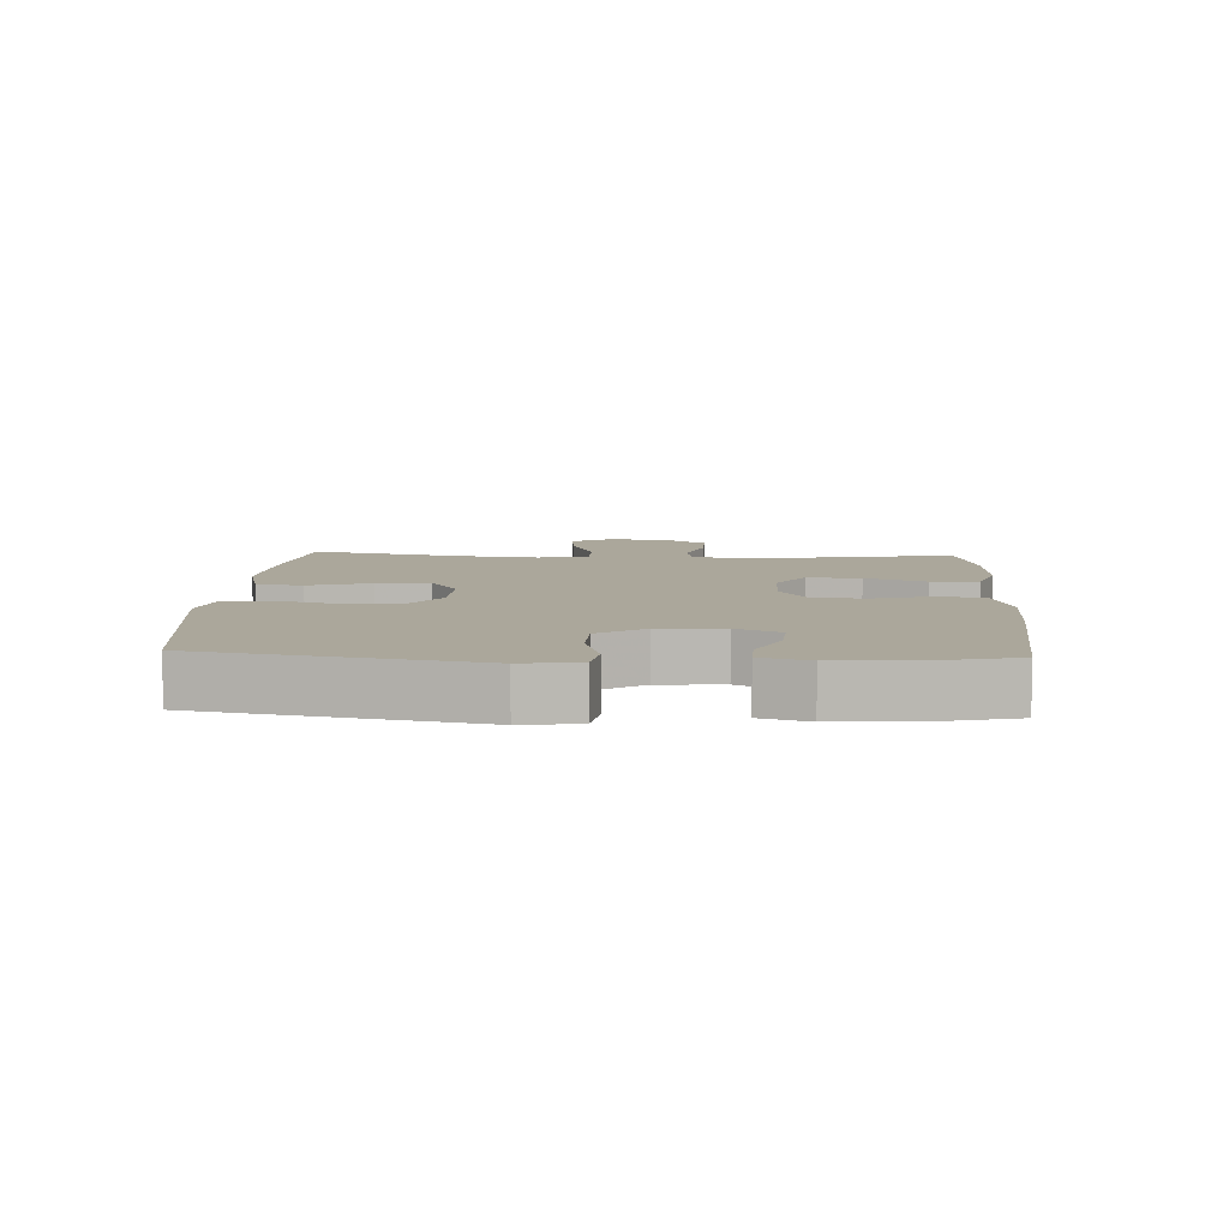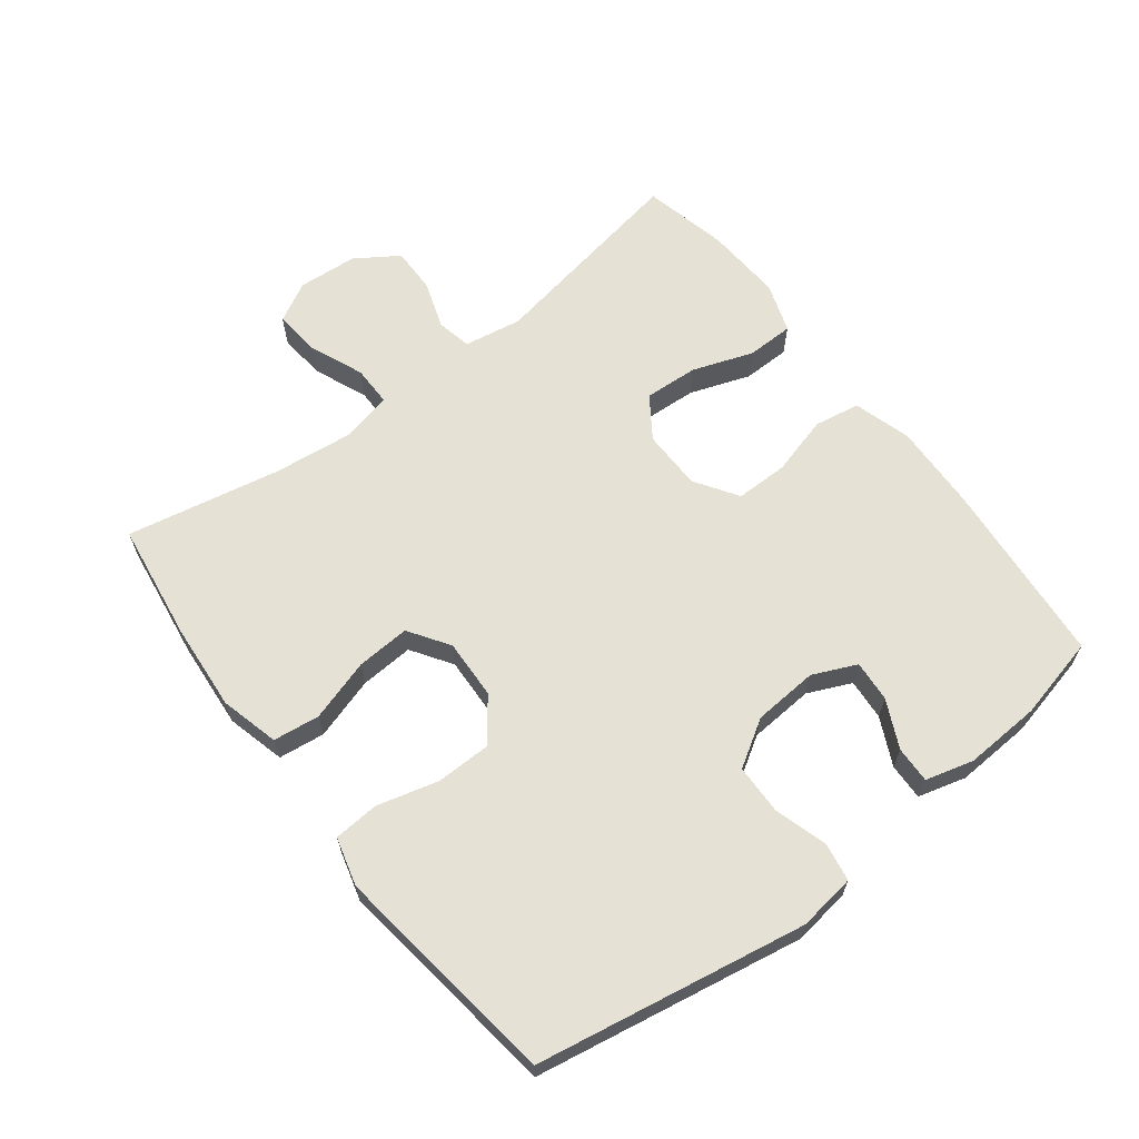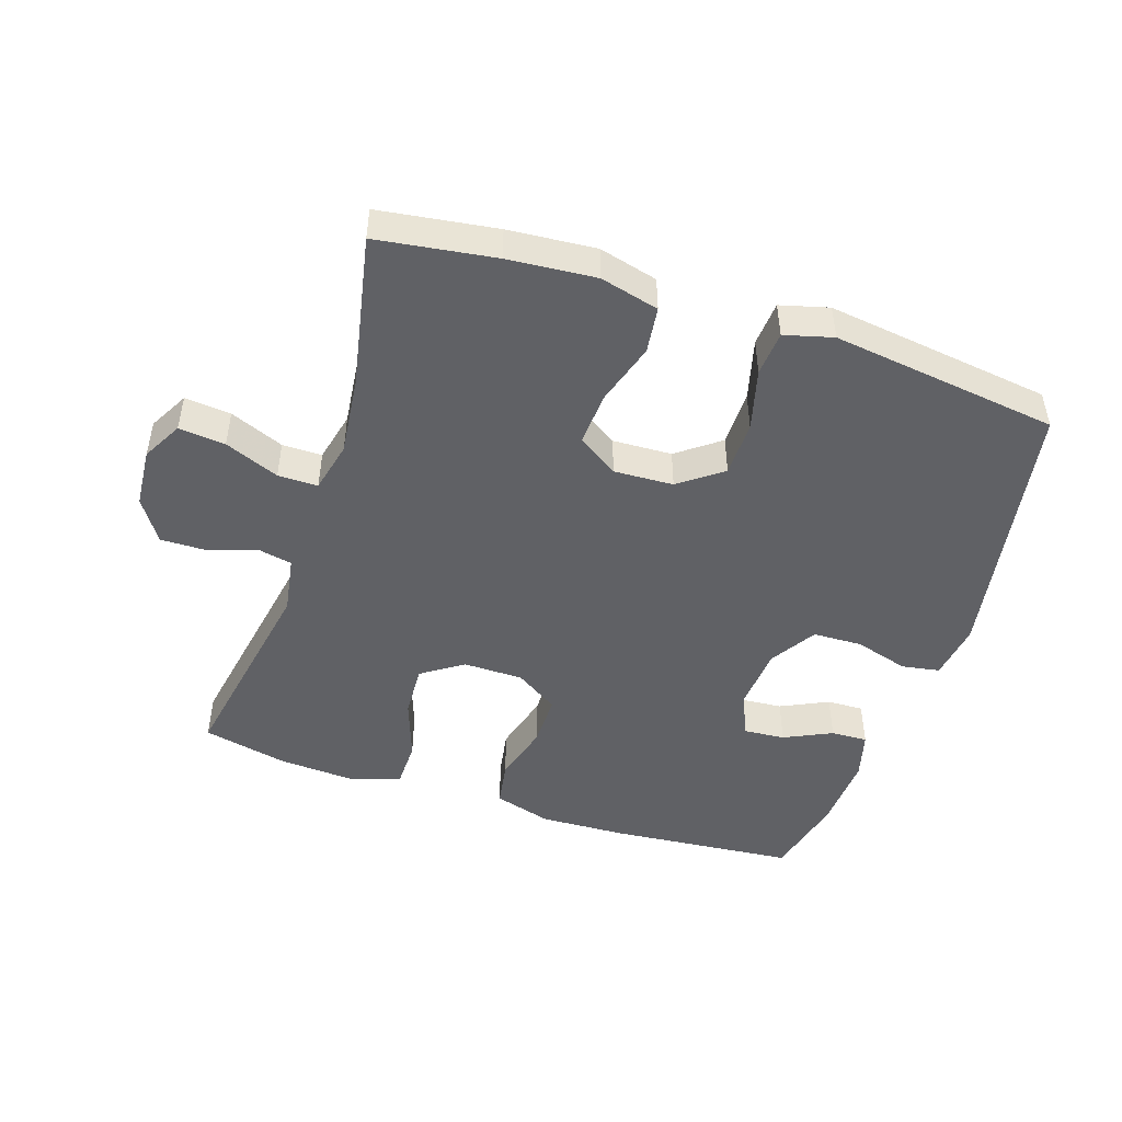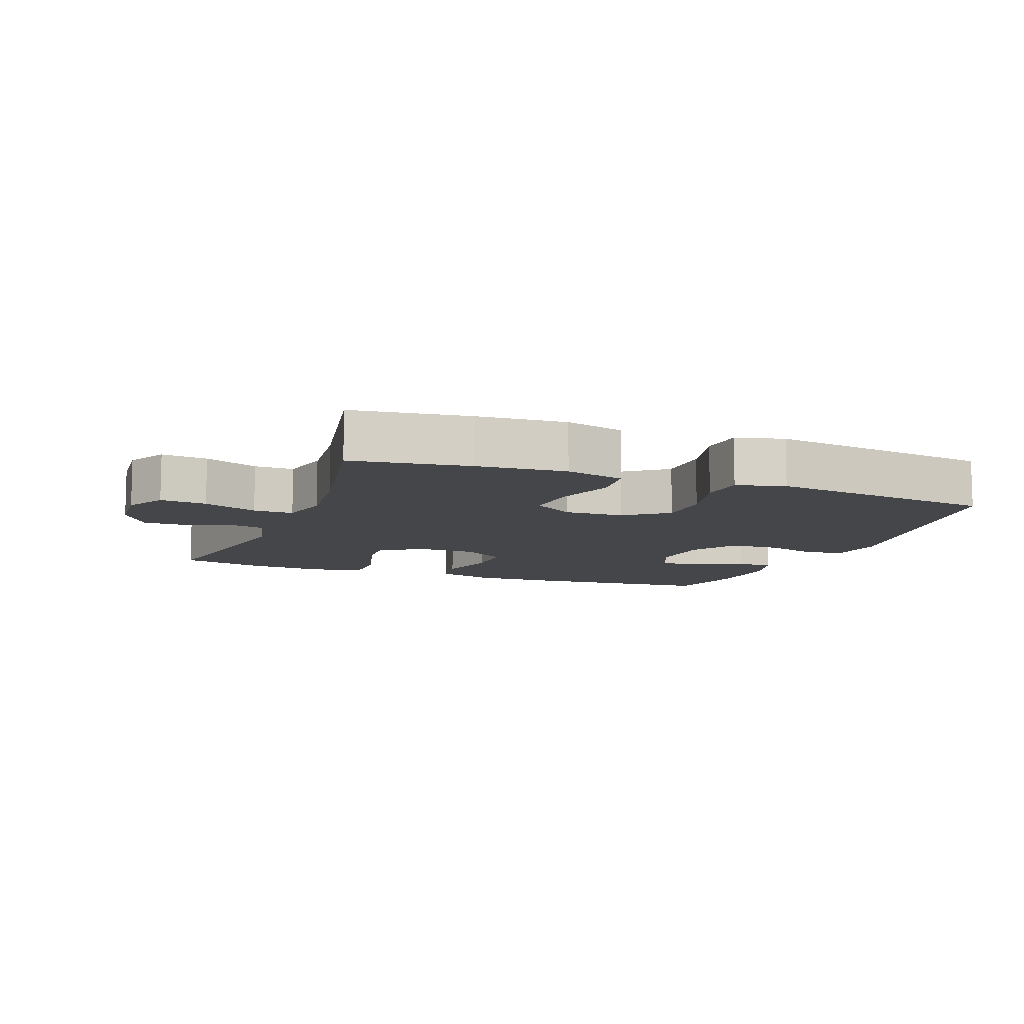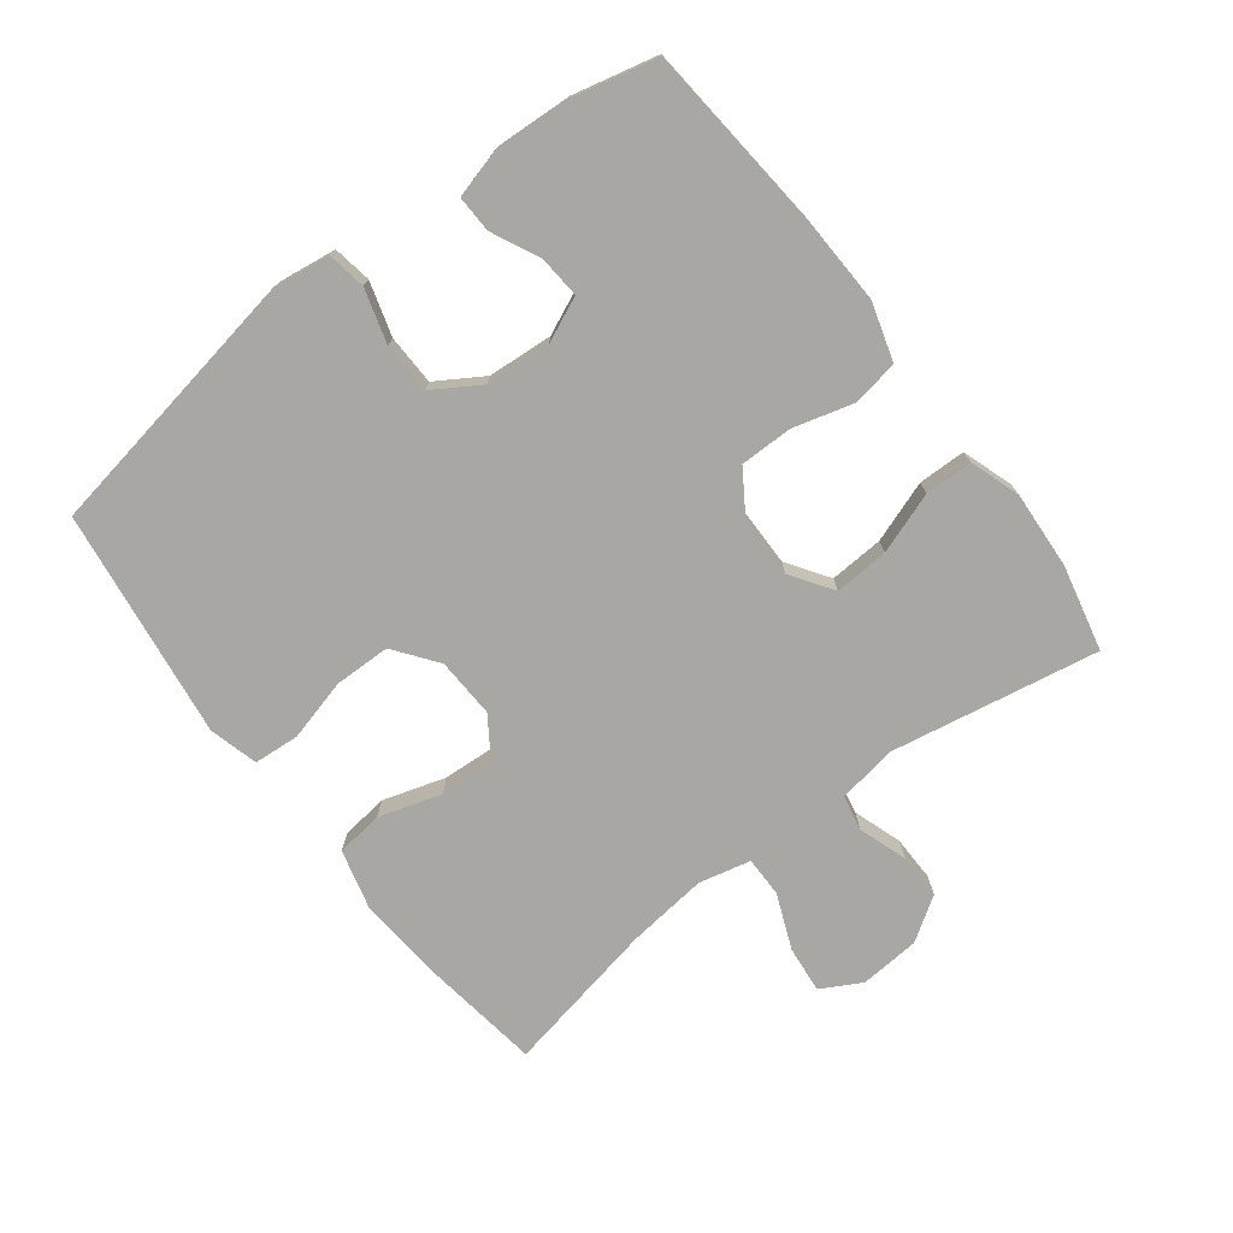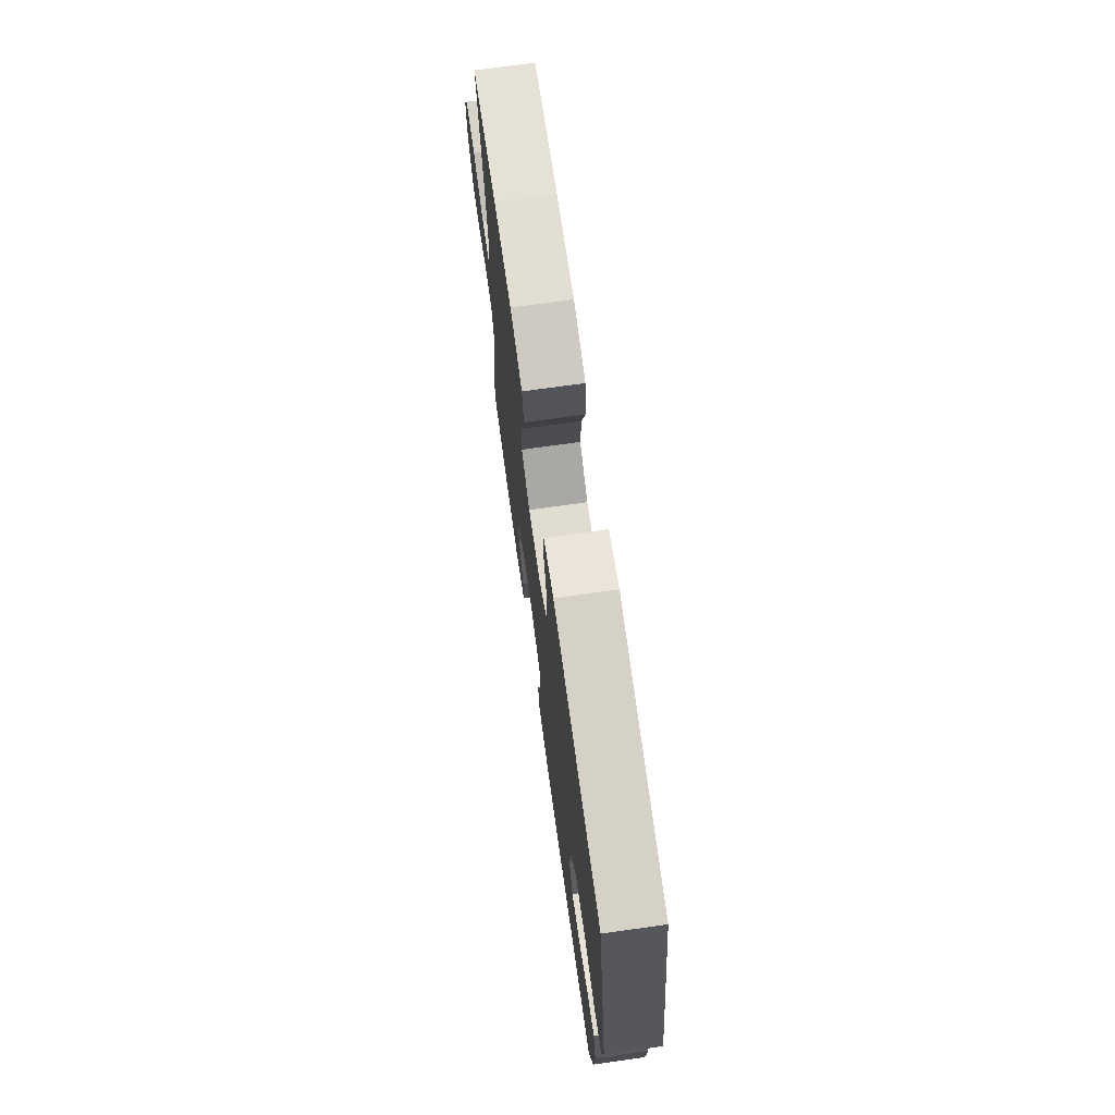
<metadata>
{"format":"obj","ext":"obj","renderer":"f3d","projection":"perspective","resolution":1024,"background":"white","views":[{"elev":8.1,"azim":93.0,"up":"+Y"},{"elev":64.3,"azim":52.4,"up":"+Y"},{"elev":-47.7,"azim":-18.3,"up":"+Y"},{"elev":-9.7,"azim":-21.0,"up":"+Y"},{"elev":-74.7,"azim":127.3,"up":"+Y"},{"elev":72.0,"azim":82.0,"up":"+Z"}]}
</metadata>
<code>
v 0.5 0.07 0.5
v 0.573 0.07 0.088
v 0.561 0.07 0.001
v 0.503 0.07 -0.009
v 0.421 0.07 0.015
v 0.345 0.07 0.013
v 0.301 0.07 -0.058
v 0.294 0.07 -0.157
v 0.324 0.07 -0.224
v 0.387 0.07 -0.219
v 0.46 0.07 -0.184
v 0.516 0.07 -0.182
v 0.536 0.07 -0.255
v 0.53 0.07 -0.372
v 0.5 0.07 -0.5
v 0.214 0.07 -0.526
v 0.083 0.07 -0.531
v -0.005 0.07 -0.505
v -0.017 0.07 -0.435
v 0.008 0.07 -0.344
v 0.008 0.07 -0.264
v -0.058 0.07 -0.221
v -0.15 0.07 -0.22
v -0.213 0.07 -0.263
v -0.208 0.07 -0.345
v -0.175 0.07 -0.438
v -0.176 0.07 -0.51
v -0.252 0.07 -0.536
v -0.37 0.07 -0.529
v -0.5 0.07 -0.5
v -0.444 0.07 -0.184
v -0.459 0.07 -0.096
v -0.512 0.07 -0.085
v -0.586 0.07 -0.11
v -0.655 0.07 -0.111
v -0.698 0.07 -0.046
v -0.705 0.07 0.045
v -0.672 0.07 0.106
v -0.601 0.07 0.099
v -0.518 0.07 0.065
v -0.457 0.07 0.065
v -0.439 0.07 0.143
v -0.453 0.07 0.265
v -0.5 0.07 0.5
v -0.32 0.07 0.526
v -0.186 0.07 0.537
v -0.096 0.07 0.514
v -0.087 0.07 0.443
v -0.116 0.07 0.348
v -0.121 0.07 0.266
v -0.059 0.07 0.225
v 0.032 0.07 0.229
v 0.097 0.07 0.278
v 0.098 0.07 0.363
v 0.073 0.07 0.457
v 0.078 0.07 0.526
v 0.152 0.07 0.546
v 0.266 0.07 0.531
v 0.5 0 0.5
v 0.573 0 0.088
v 0.561 0 0.001
v 0.503 0 -0.009
v 0.421 0 0.015
v 0.345 0 0.013
v 0.301 0 -0.058
v 0.294 0 -0.157
v 0.324 0 -0.224
v 0.387 0 -0.219
v 0.46 0 -0.184
v 0.516 0 -0.182
v 0.536 0 -0.255
v 0.53 0 -0.372
v 0.5 0 -0.5
v 0.214 0 -0.526
v 0.083 0 -0.531
v -0.005 0 -0.505
v -0.017 0 -0.435
v 0.008 0 -0.344
v 0.008 0 -0.264
v -0.058 0 -0.221
v -0.15 0 -0.22
v -0.213 0 -0.263
v -0.208 0 -0.345
v -0.175 0 -0.438
v -0.176 0 -0.51
v -0.252 0 -0.536
v -0.37 0 -0.529
v -0.5 0 -0.5
v -0.444 0 -0.184
v -0.459 0 -0.096
v -0.512 0 -0.085
v -0.586 0 -0.11
v -0.655 0 -0.111
v -0.698 0 -0.046
v -0.705 0 0.045
v -0.672 0 0.106
v -0.601 0 0.099
v -0.518 0 0.065
v -0.457 0 0.065
v -0.439 0 0.143
v -0.453 0 0.265
v -0.5 0 0.5
v -0.32 0 0.526
v -0.186 0 0.537
v -0.096 0 0.514
v -0.087 0 0.443
v -0.116 0 0.348
v -0.121 0 0.266
v -0.059 0 0.225
v 0.032 0 0.229
v 0.097 0 0.278
v 0.098 0 0.363
v 0.073 0 0.457
v 0.078 0 0.526
v 0.152 0 0.546
v 0.266 0 0.531
f 3 4 5
f 2 3 5
f 1 2 5
f 58 1 5
f 57 58 5
f 56 57 5
f 55 56 5
f 54 55 5
f 53 54 5 6
f 52 53 6 7
f 51 52 7 8
f 50 51 8 9
f 47 48 49
f 46 47 49
f 45 46 49
f 44 45 49
f 43 44 49
f 42 43 49 50
f 41 42 50 9
f 38 39 40
f 37 38 40
f 36 37 40
f 35 36 40
f 34 35 40
f 33 34 40
f 40 41 9
f 33 40 9
f 32 33 9
f 29 30 31
f 28 29 31
f 27 28 31
f 26 27 31
f 25 26 31
f 24 25 31 32
f 23 24 32
f 22 23 32 9
f 18 19 20
f 17 18 20
f 16 17 20
f 15 16 20
f 14 15 20
f 13 14 20
f 12 13 20
f 10 11 12
f 10 12 20
f 9 10 20 21
f 9 21 22
f 63 62 61
f 63 61 60
f 63 60 59
f 63 59 116
f 63 116 115
f 63 115 114
f 63 114 113
f 63 113 112
f 64 63 112 111
f 65 64 111 110
f 66 65 110 109
f 67 66 109 108
f 107 106 105
f 107 105 104
f 107 104 103
f 107 103 102
f 107 102 101
f 108 107 101 100
f 67 108 100 99
f 98 97 96
f 98 96 95
f 98 95 94
f 98 94 93
f 98 93 92
f 98 92 91
f 67 99 98
f 67 98 91
f 67 91 90
f 89 88 87
f 89 87 86
f 89 86 85
f 89 85 84
f 89 84 83
f 90 89 83 82
f 90 82 81
f 67 90 81 80
f 78 77 76
f 78 76 75
f 78 75 74
f 78 74 73
f 78 73 72
f 78 72 71
f 78 71 70
f 70 69 68
f 78 70 68
f 79 78 68 67
f 80 79 67
f 1 59 60 2
f 2 60 61 3
f 3 61 62 4
f 4 62 63 5
f 5 63 64 6
f 6 64 65 7
f 7 65 66 8
f 8 66 67 9
f 9 67 68 10
f 10 68 69 11
f 11 69 70 12
f 12 70 71 13
f 13 71 72 14
f 14 72 73 15
f 15 73 74 16
f 16 74 75 17
f 17 75 76 18
f 18 76 77 19
f 19 77 78 20
f 20 78 79 21
f 21 79 80 22
f 22 80 81 23
f 23 81 82 24
f 24 82 83 25
f 25 83 84 26
f 26 84 85 27
f 27 85 86 28
f 28 86 87 29
f 29 87 88 30
f 30 88 89 31
f 31 89 90 32
f 32 90 91 33
f 33 91 92 34
f 34 92 93 35
f 35 93 94 36
f 36 94 95 37
f 37 95 96 38
f 38 96 97 39
f 39 97 98 40
f 40 98 99 41
f 41 99 100 42
f 42 100 101 43
f 43 101 102 44
f 44 102 103 45
f 45 103 104 46
f 46 104 105 47
f 47 105 106 48
f 48 106 107 49
f 49 107 108 50
f 50 108 109 51
f 51 109 110 52
f 52 110 111 53
f 53 111 112 54
f 54 112 113 55
f 55 113 114 56
f 56 114 115 57
f 57 115 116 58
f 58 116 59 1

</code>
